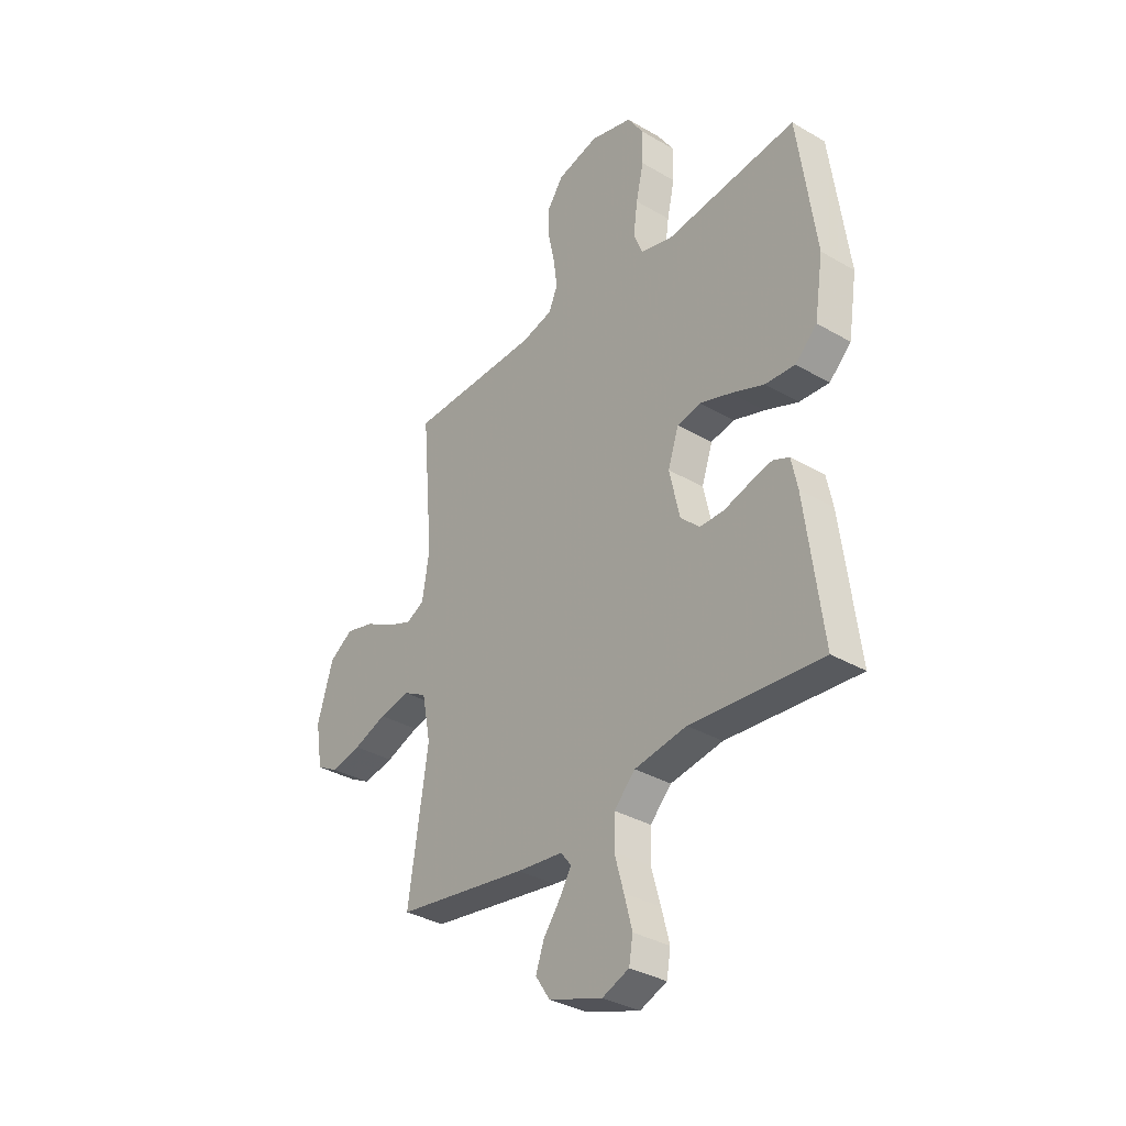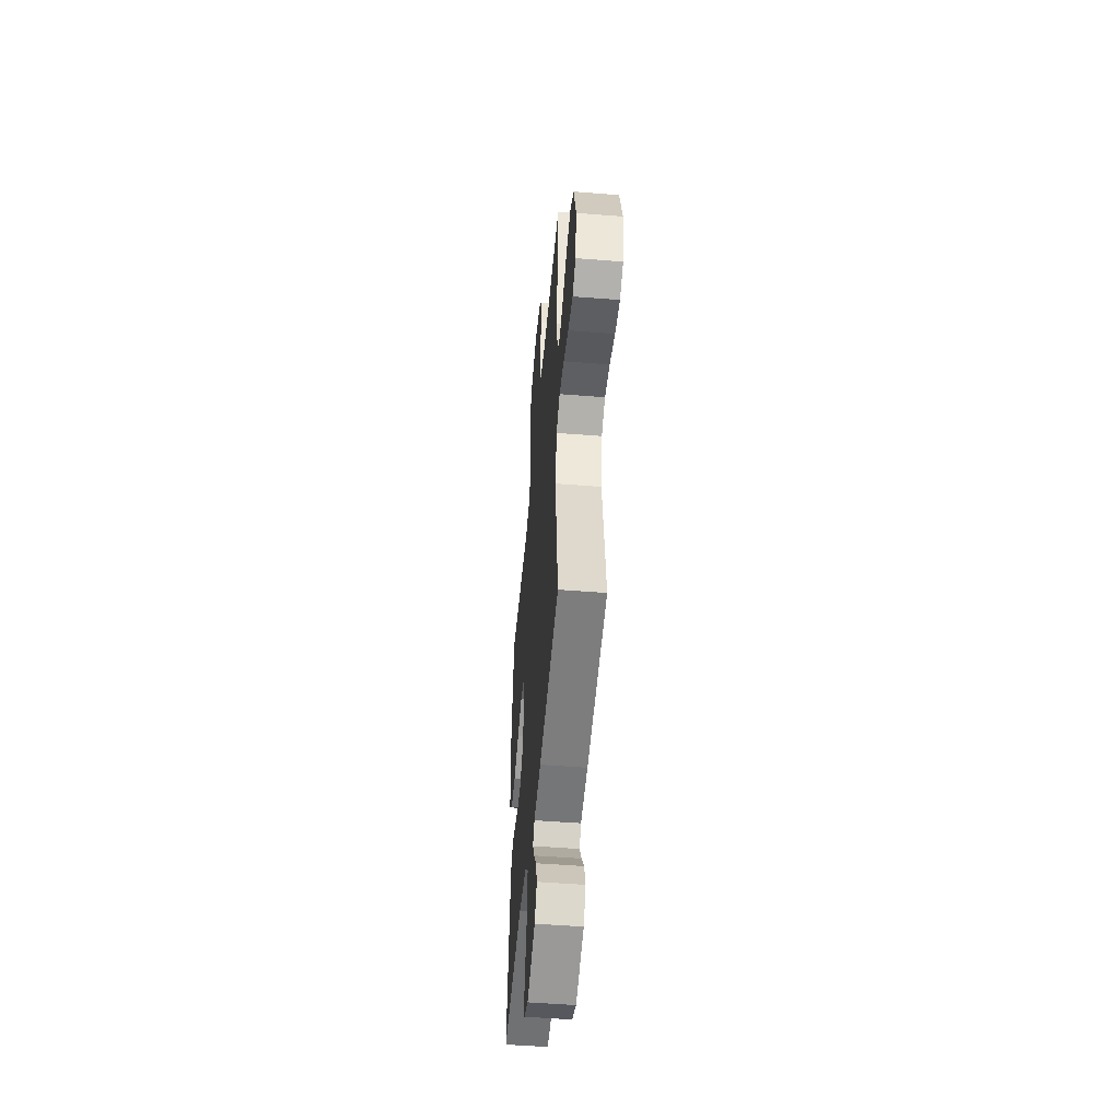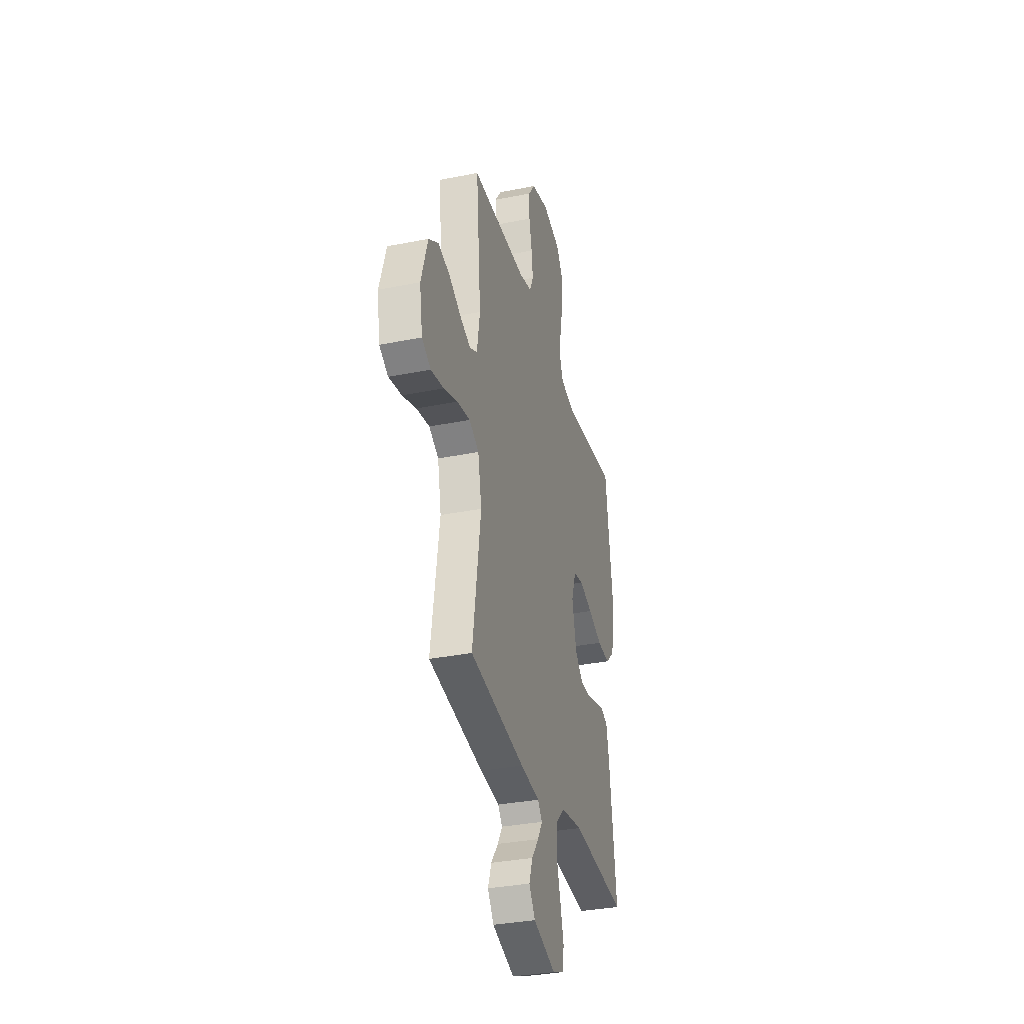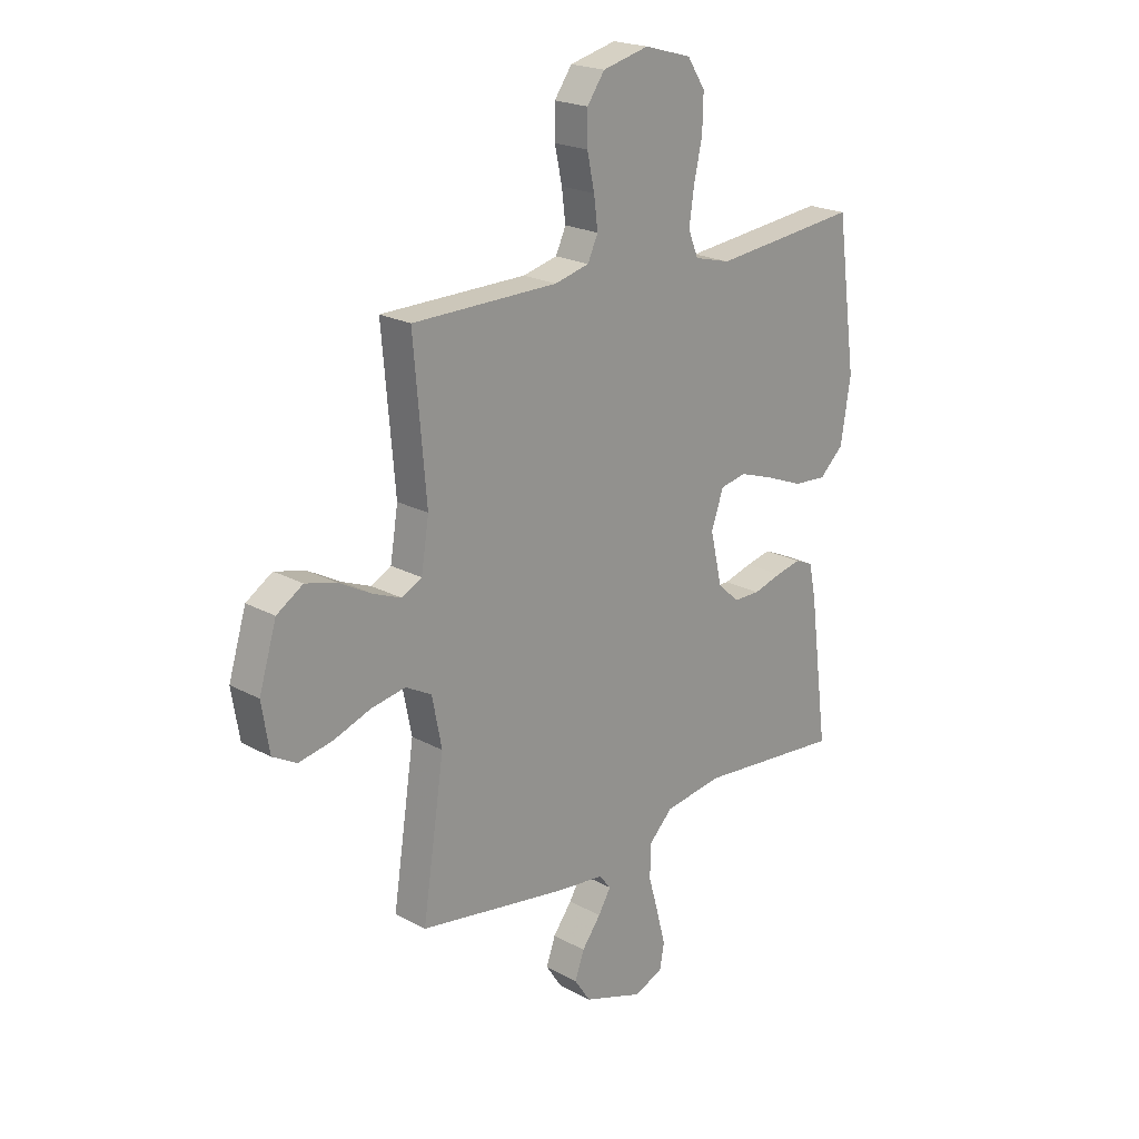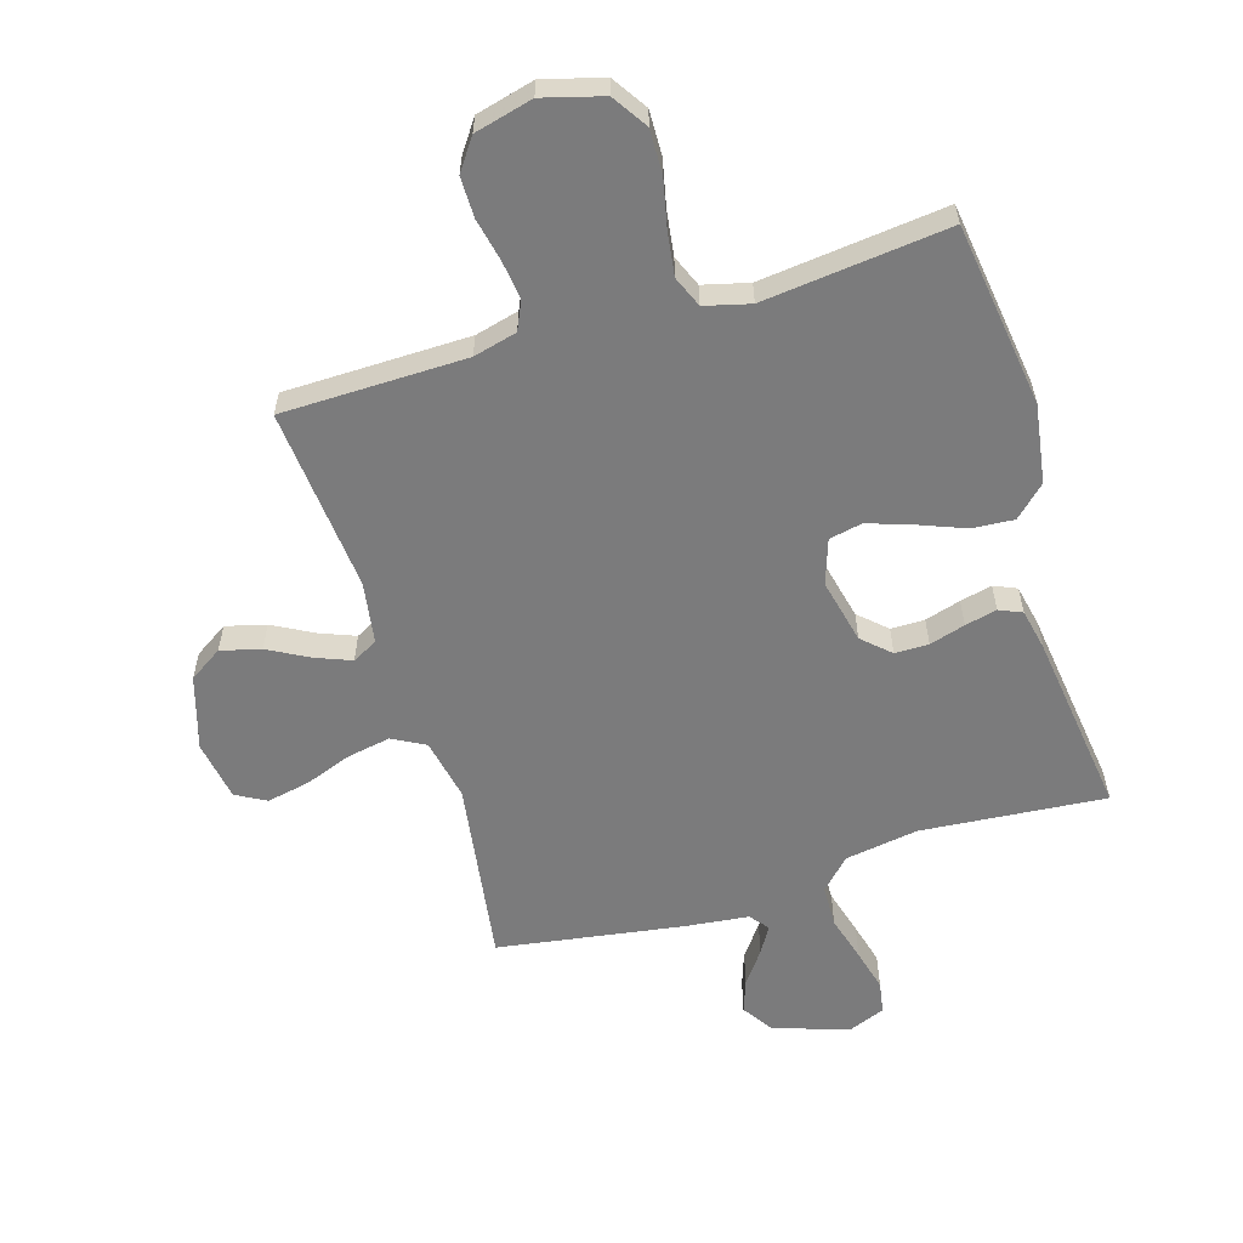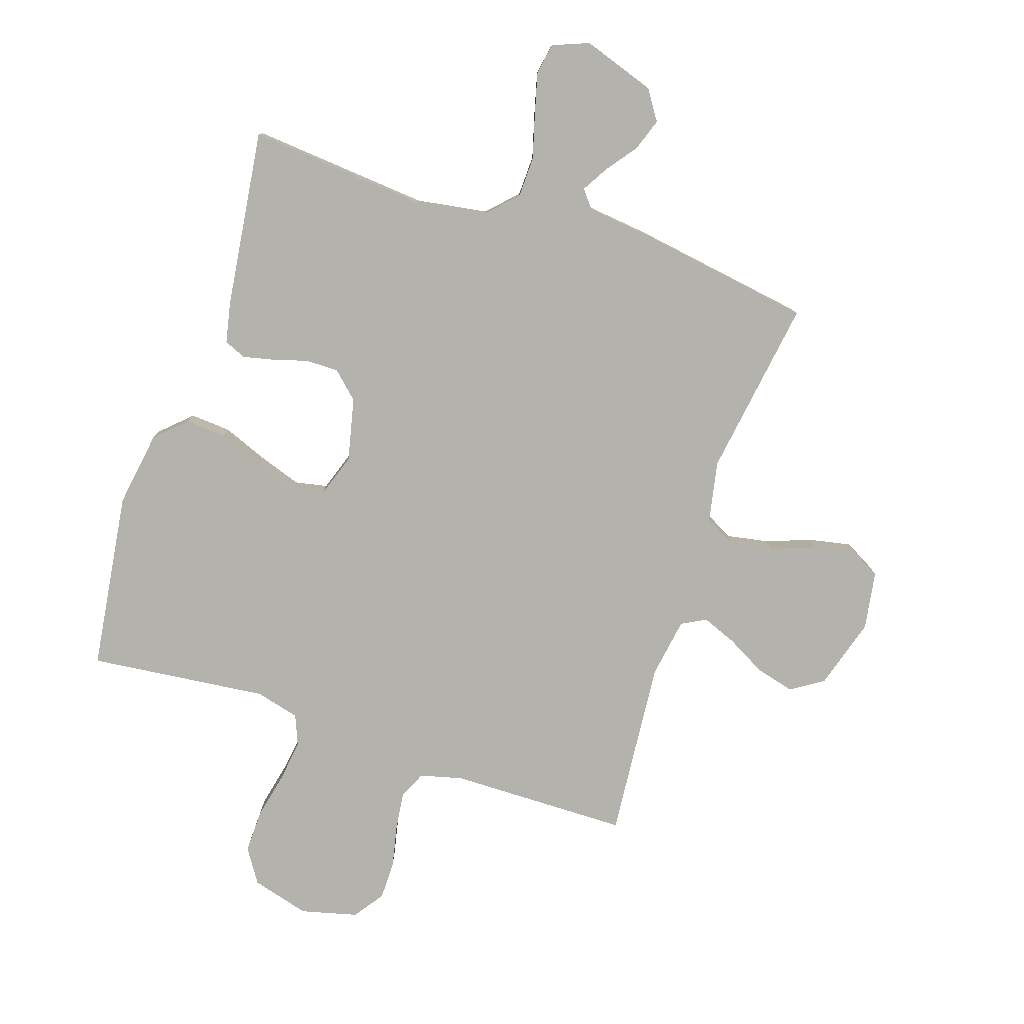
<metadata>
{"format":"obj","ext":"obj","renderer":"f3d","projection":"perspective","resolution":1024,"background":"white","views":[{"elev":-34.3,"azim":51.8,"up":"+Z"},{"elev":-50.2,"azim":-95.0,"up":"+Z"},{"elev":-33.7,"azim":-74.7,"up":"+Z"},{"elev":21.0,"azim":-45.5,"up":"+Z"},{"elev":-58.5,"azim":17.0,"up":"+Y"},{"elev":-79.4,"azim":161.7,"up":"+Y"}]}
</metadata>
<code>
v 0.5 0.07 -0.5
v 0.2 0.07 -0.474
v 0.081 0.07 -0.493
v 0.033 0.07 -0.542
v 0.031 0.07 -0.61
v 0.052 0.07 -0.685
v 0.07 0.07 -0.754
v 0.061 0.07 -0.806
v 0 0.07 -0.83
v -0.122 0.07 -0.789
v -0.155 0.07 -0.739
v -0.136 0.07 -0.685
v -0.097 0.07 -0.633
v -0.071 0.07 -0.589
v -0.095 0.07 -0.559
v -0.2 0.07 -0.547
v -0.5 0.07 -0.5
v -0.455 0.07 -0.2
v -0.475 0.07 -0.099
v -0.528 0.07 -0.07
v -0.599 0.07 -0.083
v -0.675 0.07 -0.111
v -0.745 0.07 -0.125
v -0.794 0.07 -0.098
v -0.81 0.07 0
v -0.774 0.07 0.119
v -0.72 0.07 0.154
v -0.655 0.07 0.137
v -0.589 0.07 0.101
v -0.531 0.07 0.078
v -0.49 0.07 0.1
v -0.474 0.07 0.2
v -0.5 0.07 0.5
v -0.2 0.07 0.504
v -0.129 0.07 0.522
v -0.108 0.07 0.568
v -0.116 0.07 0.631
v -0.131 0.07 0.701
v -0.131 0.07 0.767
v -0.095 0.07 0.818
v 0 0.07 0.842
v 0.097 0.07 0.815
v 0.134 0.07 0.758
v 0.132 0.07 0.685
v 0.115 0.07 0.608
v 0.105 0.07 0.537
v 0.126 0.07 0.486
v 0.2 0.07 0.467
v 0.5 0.07 0.5
v 0.541 0.07 0.2
v 0.521 0.07 0.072
v 0.471 0.07 0.025
v 0.403 0.07 0.03
v 0.327 0.07 0.06
v 0.256 0.07 0.084
v 0.202 0.07 0.073
v 0.177 0.07 0
v 0.201 0.07 -0.105
v 0.245 0.07 -0.146
v 0.3 0.07 -0.146
v 0.358 0.07 -0.129
v 0.41 0.07 -0.117
v 0.447 0.07 -0.133
v 0.461 0.07 -0.2
v 0.5 0 -0.5
v 0.2 0 -0.474
v 0.081 0 -0.493
v 0.033 0 -0.542
v 0.031 0 -0.61
v 0.052 0 -0.685
v 0.07 0 -0.754
v 0.061 0 -0.806
v 0 0 -0.83
v -0.122 0 -0.789
v -0.155 0 -0.739
v -0.136 0 -0.685
v -0.097 0 -0.633
v -0.071 0 -0.589
v -0.095 0 -0.559
v -0.2 0 -0.547
v -0.5 0 -0.5
v -0.455 0 -0.2
v -0.475 0 -0.099
v -0.528 0 -0.07
v -0.599 0 -0.083
v -0.675 0 -0.111
v -0.745 0 -0.125
v -0.794 0 -0.098
v -0.81 0 0
v -0.774 0 0.119
v -0.72 0 0.154
v -0.655 0 0.137
v -0.589 0 0.101
v -0.531 0 0.078
v -0.49 0 0.1
v -0.474 0 0.2
v -0.5 0 0.5
v -0.2 0 0.504
v -0.129 0 0.522
v -0.108 0 0.568
v -0.116 0 0.631
v -0.131 0 0.701
v -0.131 0 0.767
v -0.095 0 0.818
v 0 0 0.842
v 0.097 0 0.815
v 0.134 0 0.758
v 0.132 0 0.685
v 0.115 0 0.608
v 0.105 0 0.537
v 0.126 0 0.486
v 0.2 0 0.467
v 0.5 0 0.5
v 0.541 0 0.2
v 0.521 0 0.072
v 0.471 0 0.025
v 0.403 0 0.03
v 0.327 0 0.06
v 0.256 0 0.084
v 0.202 0 0.073
v 0.177 0 0
v 0.201 0 -0.105
v 0.245 0 -0.146
v 0.3 0 -0.146
v 0.358 0 -0.129
v 0.41 0 -0.117
v 0.447 0 -0.133
v 0.461 0 -0.2
f 63 64 1 2
f 60 61 62 63
f 60 63 2 3
f 59 60 3 4
f 58 59 4
f 57 58 4
f 51 52 53 54
f 51 54 55
f 48 49 50 51
f 47 48 51 55
f 46 47 55 56
f 42 43 44 45
f 42 45 46
f 41 42 46
f 37 38 39 40
f 36 37 40 41
f 32 33 34
f 31 32 34 35
f 26 27 28 29
f 26 29 30
f 25 26 30
f 24 25 30
f 21 22 23 24
f 20 21 24 30
f 19 20 30 31
f 15 16 17 18
f 15 18 19 31
f 10 11 12 13
f 10 13 14
f 9 10 14
f 8 9 14
f 5 6 7 8
f 5 8 14
f 4 5 14 15
f 41 46 56 57
f 36 41 57 4
f 35 36 4 15
f 15 31 35
f 66 65 128 127
f 127 126 125 124
f 67 66 127 124
f 68 67 124 123
f 68 123 122
f 68 122 121
f 118 117 116 115
f 119 118 115
f 115 114 113 112
f 119 115 112 111
f 120 119 111 110
f 109 108 107 106
f 110 109 106
f 110 106 105
f 104 103 102 101
f 105 104 101 100
f 98 97 96
f 99 98 96 95
f 93 92 91 90
f 94 93 90
f 94 90 89
f 94 89 88
f 88 87 86 85
f 94 88 85 84
f 95 94 84 83
f 82 81 80 79
f 95 83 82 79
f 77 76 75 74
f 78 77 74
f 78 74 73
f 78 73 72
f 72 71 70 69
f 78 72 69
f 79 78 69 68
f 121 120 110 105
f 68 121 105 100
f 79 68 100 99
f 99 95 79
f 1 65 66 2
f 2 66 67 3
f 3 67 68 4
f 4 68 69 5
f 5 69 70 6
f 6 70 71 7
f 7 71 72 8
f 8 72 73 9
f 9 73 74 10
f 10 74 75 11
f 11 75 76 12
f 12 76 77 13
f 13 77 78 14
f 14 78 79 15
f 15 79 80 16
f 16 80 81 17
f 17 81 82 18
f 18 82 83 19
f 19 83 84 20
f 20 84 85 21
f 21 85 86 22
f 22 86 87 23
f 23 87 88 24
f 24 88 89 25
f 25 89 90 26
f 26 90 91 27
f 27 91 92 28
f 28 92 93 29
f 29 93 94 30
f 30 94 95 31
f 31 95 96 32
f 32 96 97 33
f 33 97 98 34
f 34 98 99 35
f 35 99 100 36
f 36 100 101 37
f 37 101 102 38
f 38 102 103 39
f 39 103 104 40
f 40 104 105 41
f 41 105 106 42
f 42 106 107 43
f 43 107 108 44
f 44 108 109 45
f 45 109 110 46
f 46 110 111 47
f 47 111 112 48
f 48 112 113 49
f 49 113 114 50
f 50 114 115 51
f 51 115 116 52
f 52 116 117 53
f 53 117 118 54
f 54 118 119 55
f 55 119 120 56
f 56 120 121 57
f 57 121 122 58
f 58 122 123 59
f 59 123 124 60
f 60 124 125 61
f 61 125 126 62
f 62 126 127 63
f 63 127 128 64
f 64 128 65 1

</code>
